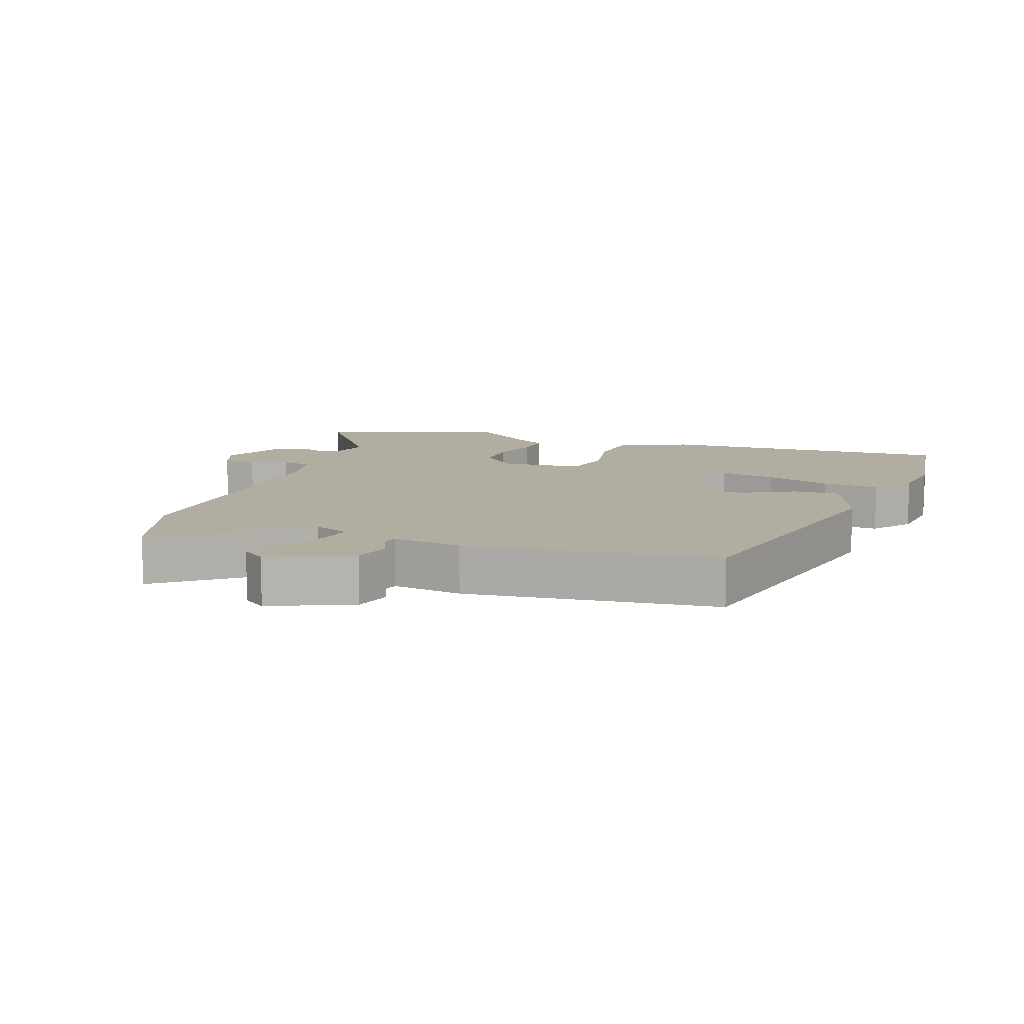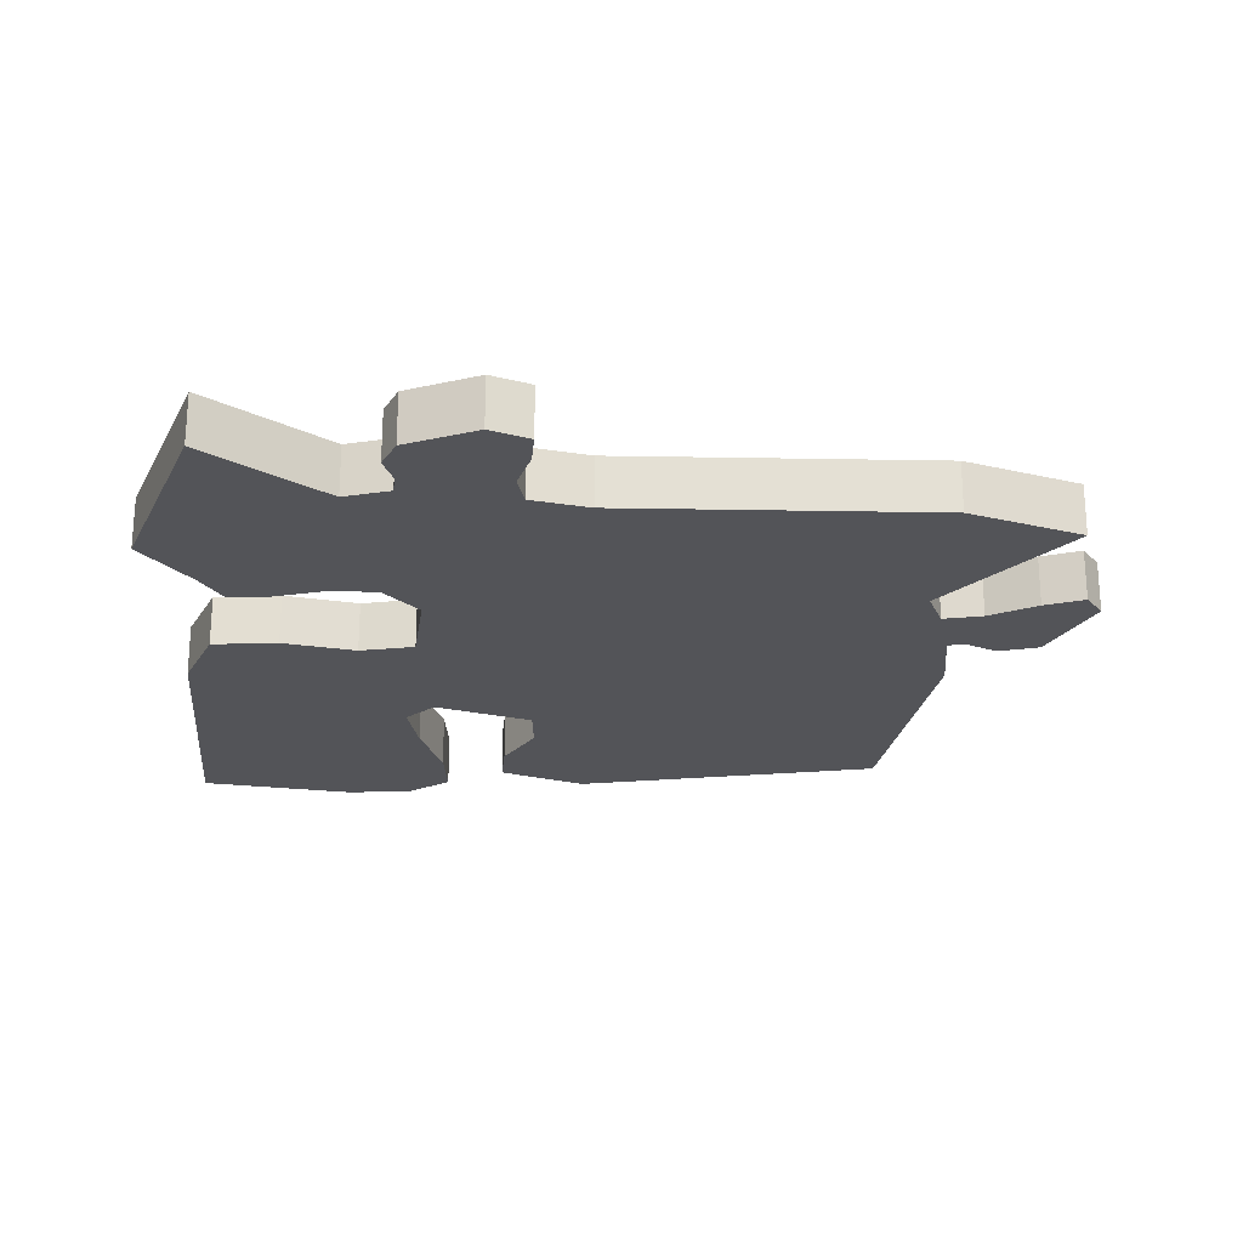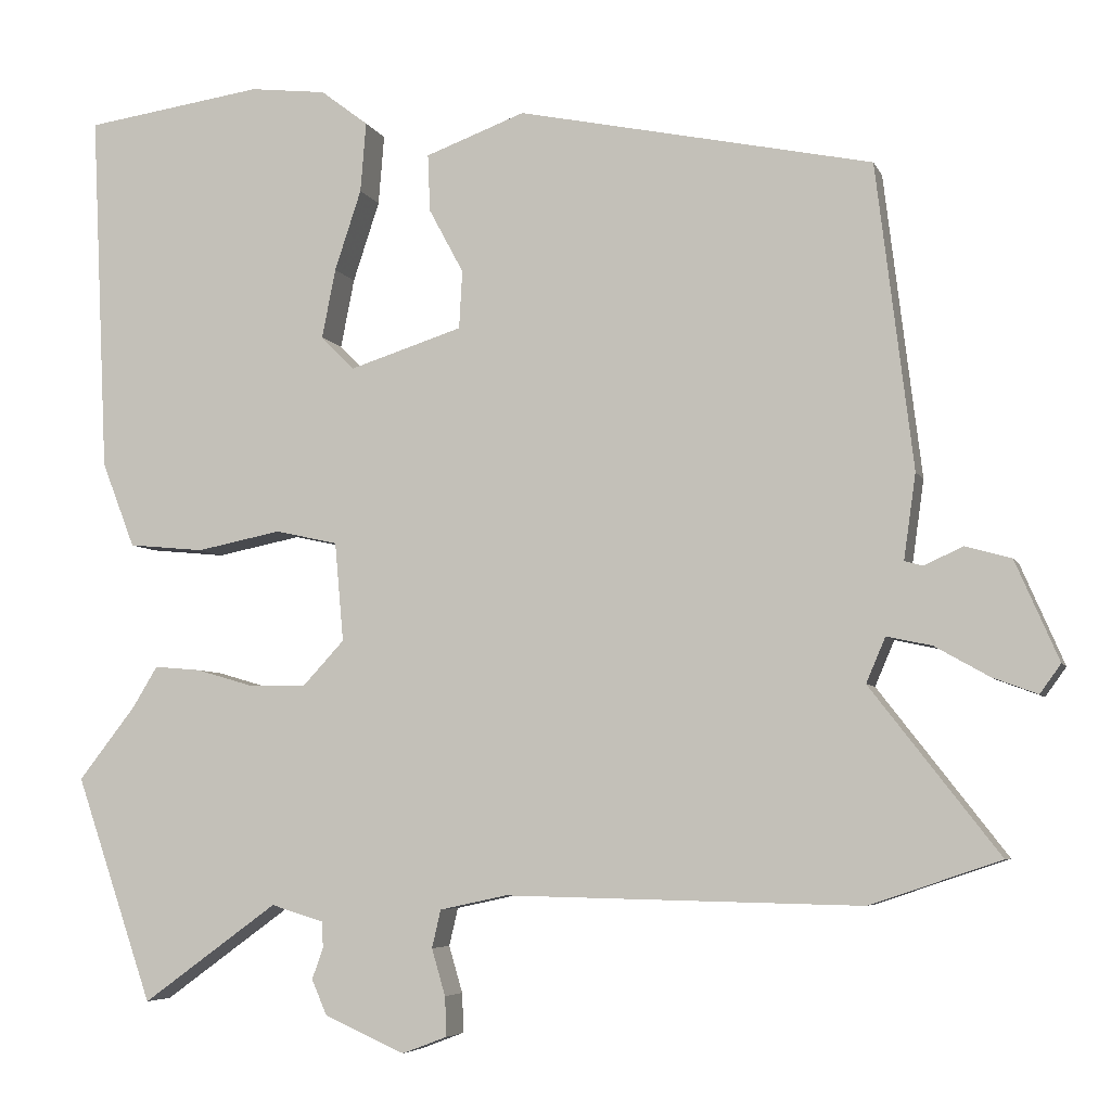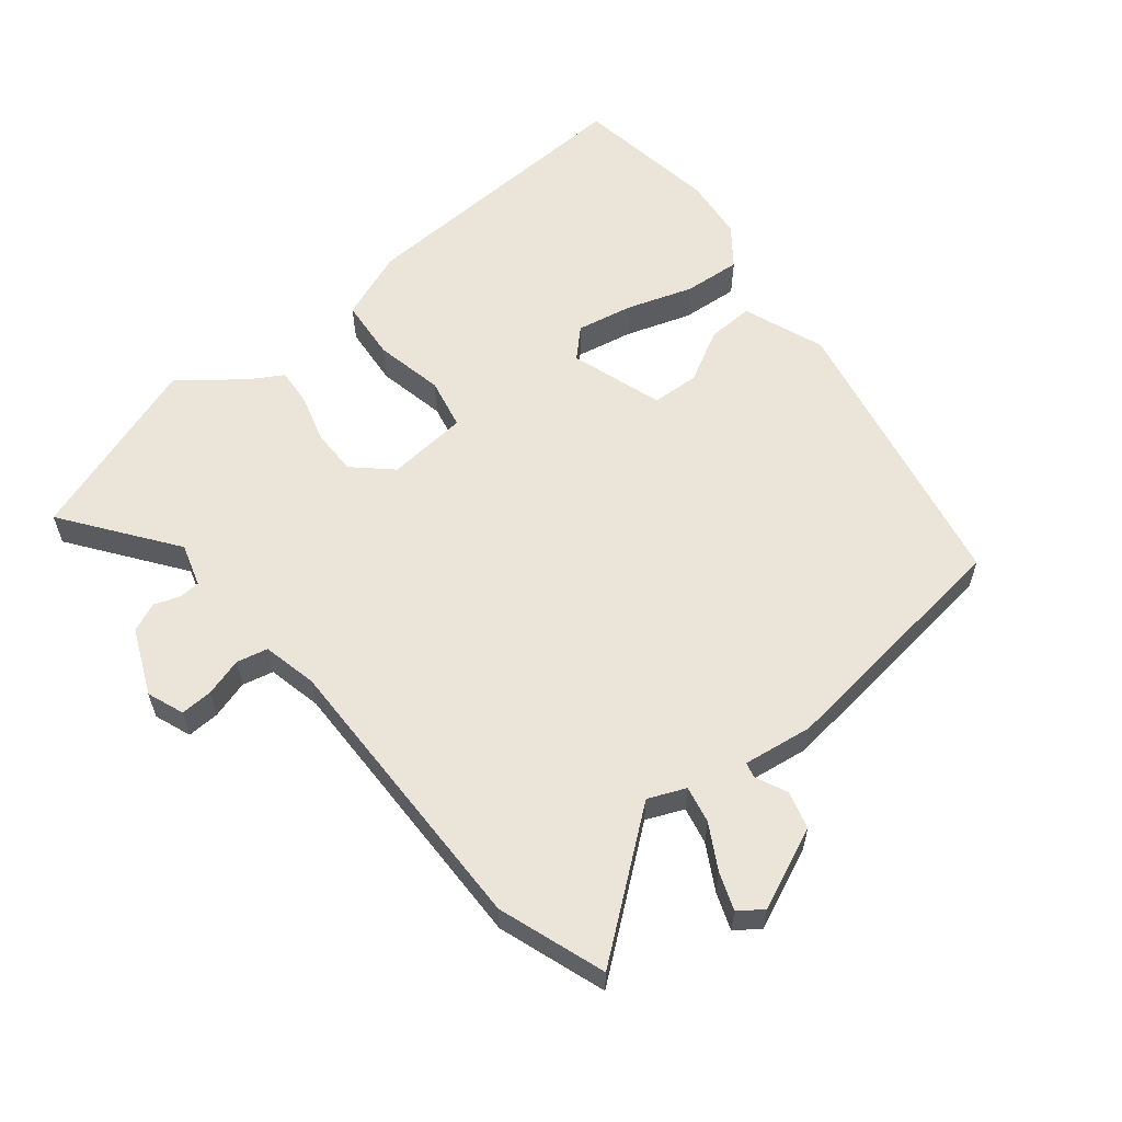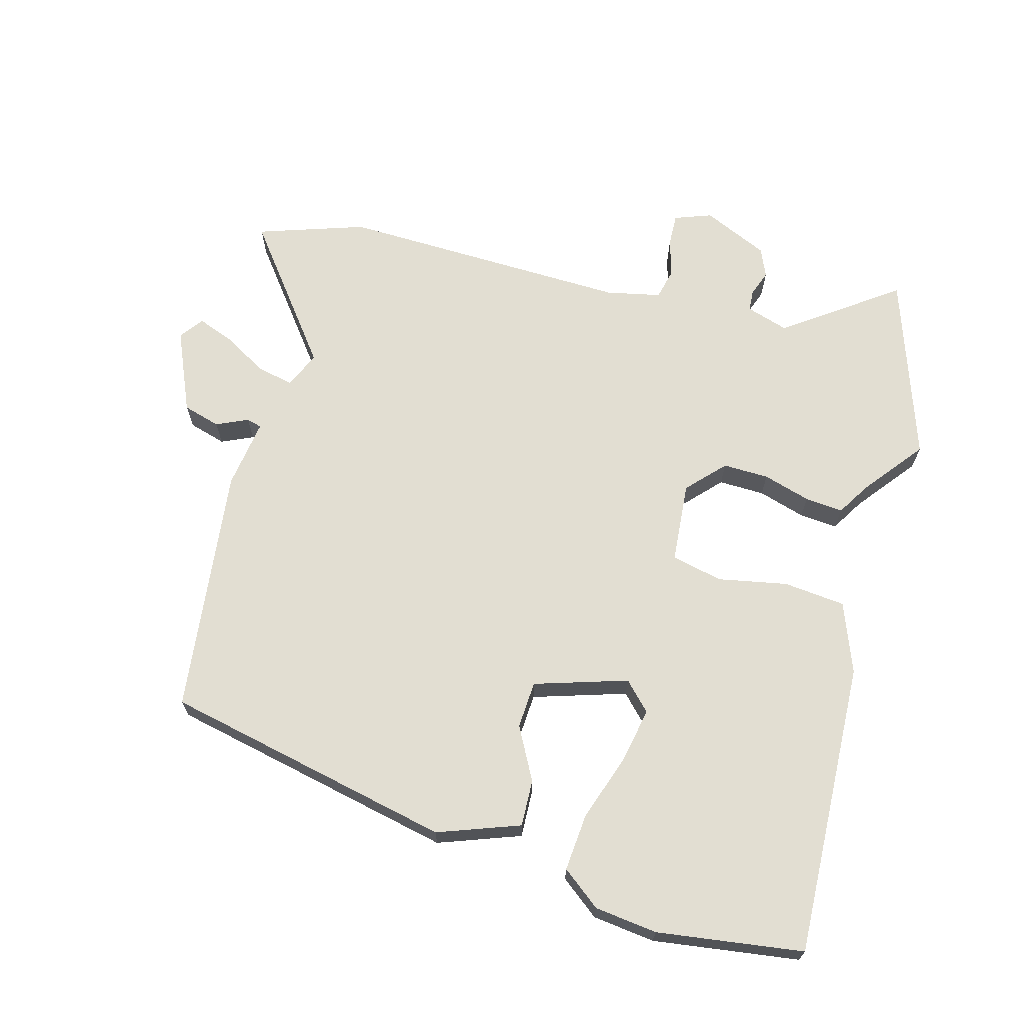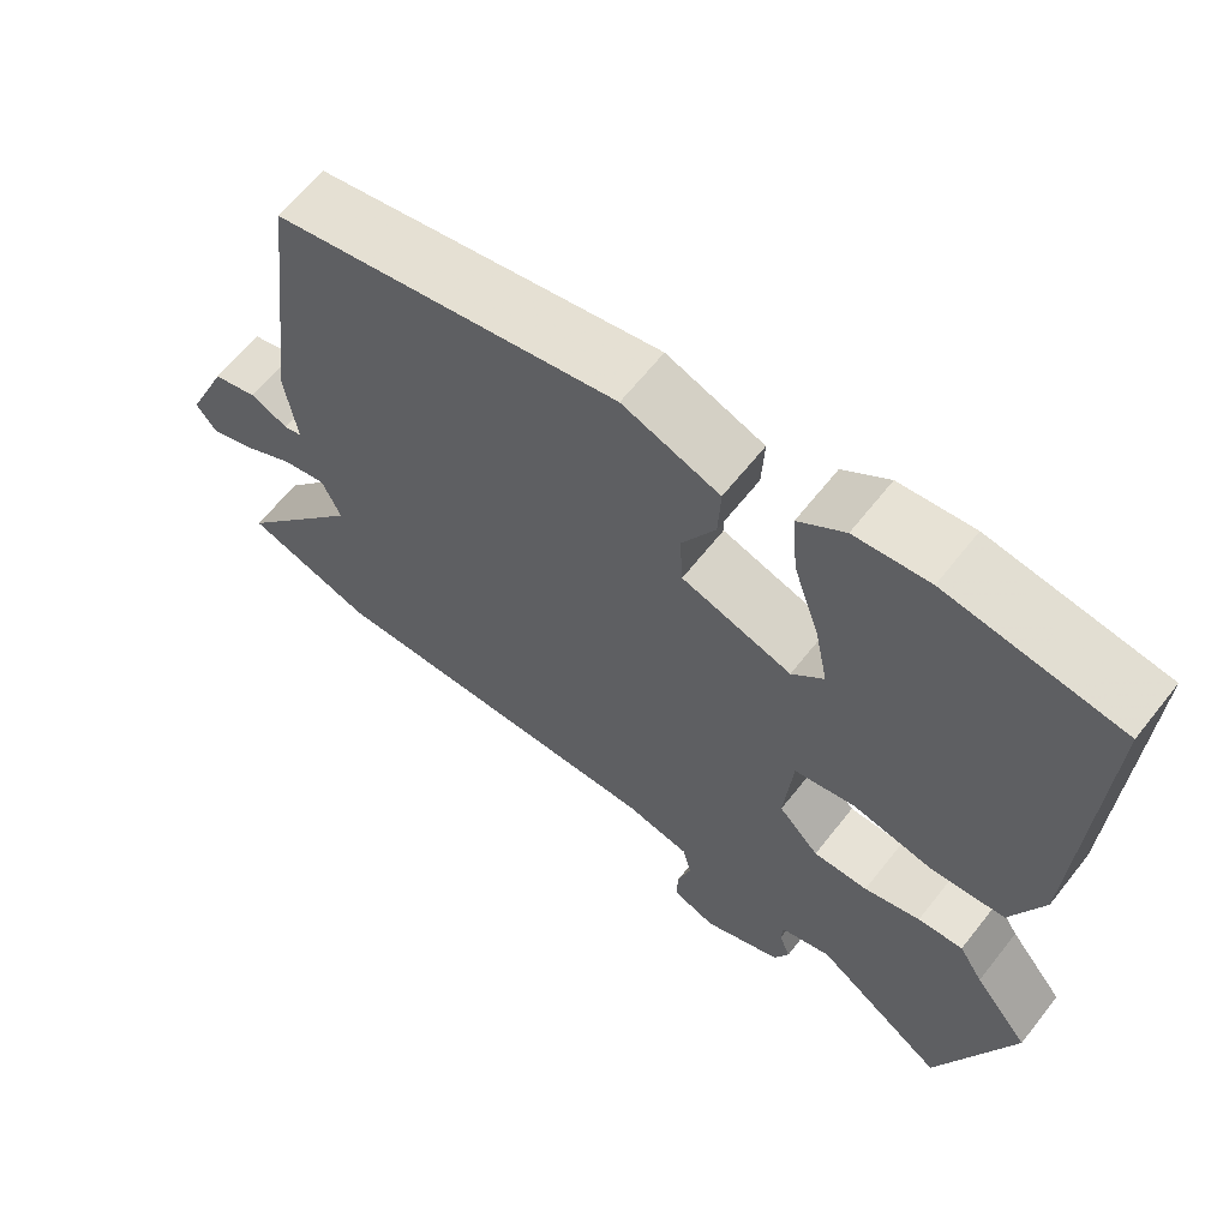
<metadata>
{"format":"obj","ext":"obj","renderer":"f3d","projection":"perspective","resolution":1024,"background":"white","views":[{"elev":10.4,"azim":-70.1,"up":"+Y"},{"elev":-23.5,"azim":177.1,"up":"+Y"},{"elev":-5.6,"azim":-164.5,"up":"+Z"},{"elev":58.8,"azim":-129.2,"up":"+Y"},{"elev":67.8,"azim":15.6,"up":"+Y"},{"elev":63.8,"azim":38.2,"up":"+Z"}]}
</metadata>
<code>
v 0.322 0.07 0.526
v 0.544 0.07 0.494
v 0.523 0.07 0.045
v 0.482 0.07 -0.061
v 0.388 0.07 -0.07
v 0.283 0.07 -0.049
v 0.205 0.07 -0.066
v 0.194 0.07 -0.189
v 0.246 0.07 -0.245
v 0.316 0.07 -0.244
v 0.388 0.07 -0.223
v 0.446 0.07 -0.218
v 0.477 0.07 -0.269
v 0.548 0.07 -0.36
v 0.452 0.07 -0.64
v 0.284 0.07 -0.518
v 0.219 0.07 -0.538
v 0.217 0.07 -0.57
v 0.231 0.07 -0.609
v 0.212 0.07 -0.653
v 0.112 0.07 -0.697
v 0.056 0.07 -0.676
v 0.058 0.07 -0.627
v 0.075 0.07 -0.569
v 0.064 0.07 -0.522
v -0.019 0.07 -0.504
v -0.462 0.07 -0.513
v -0.624 0.07 -0.458
v -0.464 0.07 -0.252
v -0.488 0.07 -0.196
v -0.544 0.07 -0.208
v -0.611 0.07 -0.246
v -0.667 0.07 -0.267
v -0.693 0.07 -0.231
v -0.639 0.07 -0.107
v -0.582 0.07 -0.091
v -0.534 0.07 -0.113
v -0.511 0.07 -0.107
v -0.526 0.07 -0.001
v -0.48 0.07 0.377
v -0.039 0.07 0.469
v 0.085 0.07 0.423
v 0.082 0.07 0.352
v 0.039 0.07 0.272
v 0.043 0.07 0.2
v 0.184 0.07 0.155
v 0.225 0.07 0.197
v 0.208 0.07 0.283
v 0.175 0.07 0.383
v 0.168 0.07 0.47
v 0.227 0.07 0.515
v 0.322 0 0.526
v 0.544 0 0.494
v 0.523 0 0.045
v 0.482 0 -0.061
v 0.388 0 -0.07
v 0.283 0 -0.049
v 0.205 0 -0.066
v 0.194 0 -0.189
v 0.246 0 -0.245
v 0.316 0 -0.244
v 0.388 0 -0.223
v 0.446 0 -0.218
v 0.477 0 -0.269
v 0.548 0 -0.36
v 0.452 0 -0.64
v 0.284 0 -0.518
v 0.219 0 -0.538
v 0.217 0 -0.57
v 0.231 0 -0.609
v 0.212 0 -0.653
v 0.112 0 -0.697
v 0.056 0 -0.676
v 0.058 0 -0.627
v 0.075 0 -0.569
v 0.064 0 -0.522
v -0.019 0 -0.504
v -0.462 0 -0.513
v -0.624 0 -0.458
v -0.464 0 -0.252
v -0.488 0 -0.196
v -0.544 0 -0.208
v -0.611 0 -0.246
v -0.667 0 -0.267
v -0.693 0 -0.231
v -0.639 0 -0.107
v -0.582 0 -0.091
v -0.534 0 -0.113
v -0.511 0 -0.107
v -0.526 0 -0.001
v -0.48 0 0.377
v -0.039 0 0.469
v 0.085 0 0.423
v 0.082 0 0.352
v 0.039 0 0.272
v 0.043 0 0.2
v 0.184 0 0.155
v 0.225 0 0.197
v 0.208 0 0.283
v 0.175 0 0.383
v 0.168 0 0.47
v 0.227 0 0.515
f 48 49 50 51
f 47 48 51 1
f 41 42 43 44
f 41 44 45
f 38 39 40 41
f 38 41 45
f 34 35 36 37
f 34 37 38
f 31 32 33 34
f 30 31 34 38
f 29 30 38 45
f 26 27 28 29
f 25 26 29 45
f 21 22 23 24
f 18 19 20 21
f 17 18 21 24
f 16 17 24 25
f 13 14 15 16
f 10 11 12 13
f 9 10 13 16
f 8 9 16 25
f 3 4 5 6
f 3 6 7
f 47 1 2 3
f 46 47 3 7
f 25 45 46
f 7 8 25 46
f 102 101 100 99
f 52 102 99 98
f 95 94 93 92
f 96 95 92
f 92 91 90 89
f 96 92 89
f 88 87 86 85
f 89 88 85
f 85 84 83 82
f 89 85 82 81
f 96 89 81 80
f 80 79 78 77
f 96 80 77 76
f 75 74 73 72
f 72 71 70 69
f 75 72 69 68
f 76 75 68 67
f 67 66 65 64
f 64 63 62 61
f 67 64 61 60
f 76 67 60 59
f 57 56 55 54
f 58 57 54
f 54 53 52 98
f 58 54 98 97
f 97 96 76
f 97 76 59 58
f 1 52 53 2
f 2 53 54 3
f 3 54 55 4
f 4 55 56 5
f 5 56 57 6
f 6 57 58 7
f 7 58 59 8
f 8 59 60 9
f 9 60 61 10
f 10 61 62 11
f 11 62 63 12
f 12 63 64 13
f 13 64 65 14
f 14 65 66 15
f 15 66 67 16
f 16 67 68 17
f 17 68 69 18
f 18 69 70 19
f 19 70 71 20
f 20 71 72 21
f 21 72 73 22
f 22 73 74 23
f 23 74 75 24
f 24 75 76 25
f 25 76 77 26
f 26 77 78 27
f 27 78 79 28
f 28 79 80 29
f 29 80 81 30
f 30 81 82 31
f 31 82 83 32
f 32 83 84 33
f 33 84 85 34
f 34 85 86 35
f 35 86 87 36
f 36 87 88 37
f 37 88 89 38
f 38 89 90 39
f 39 90 91 40
f 40 91 92 41
f 41 92 93 42
f 42 93 94 43
f 43 94 95 44
f 44 95 96 45
f 45 96 97 46
f 46 97 98 47
f 47 98 99 48
f 48 99 100 49
f 49 100 101 50
f 50 101 102 51
f 51 102 52 1

</code>
